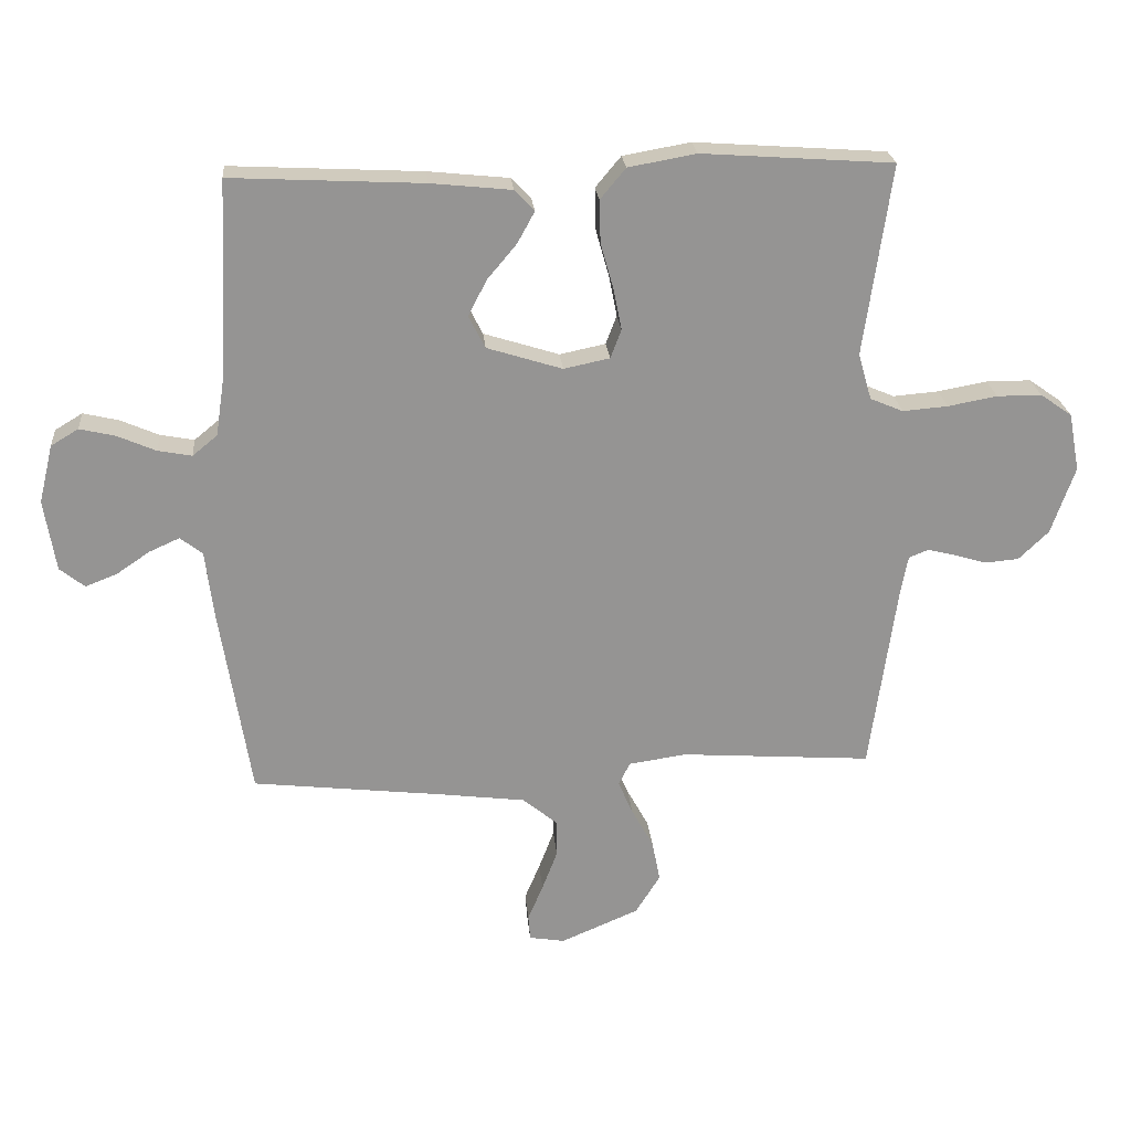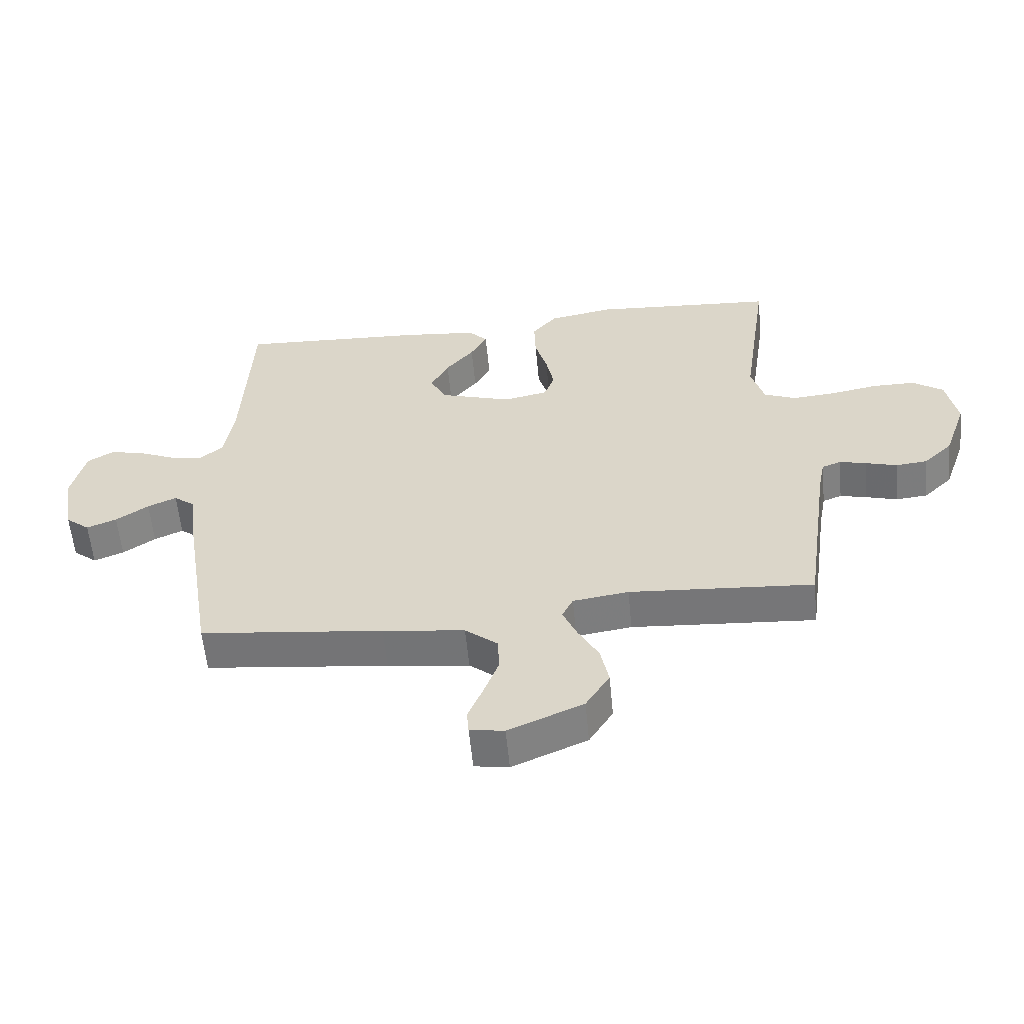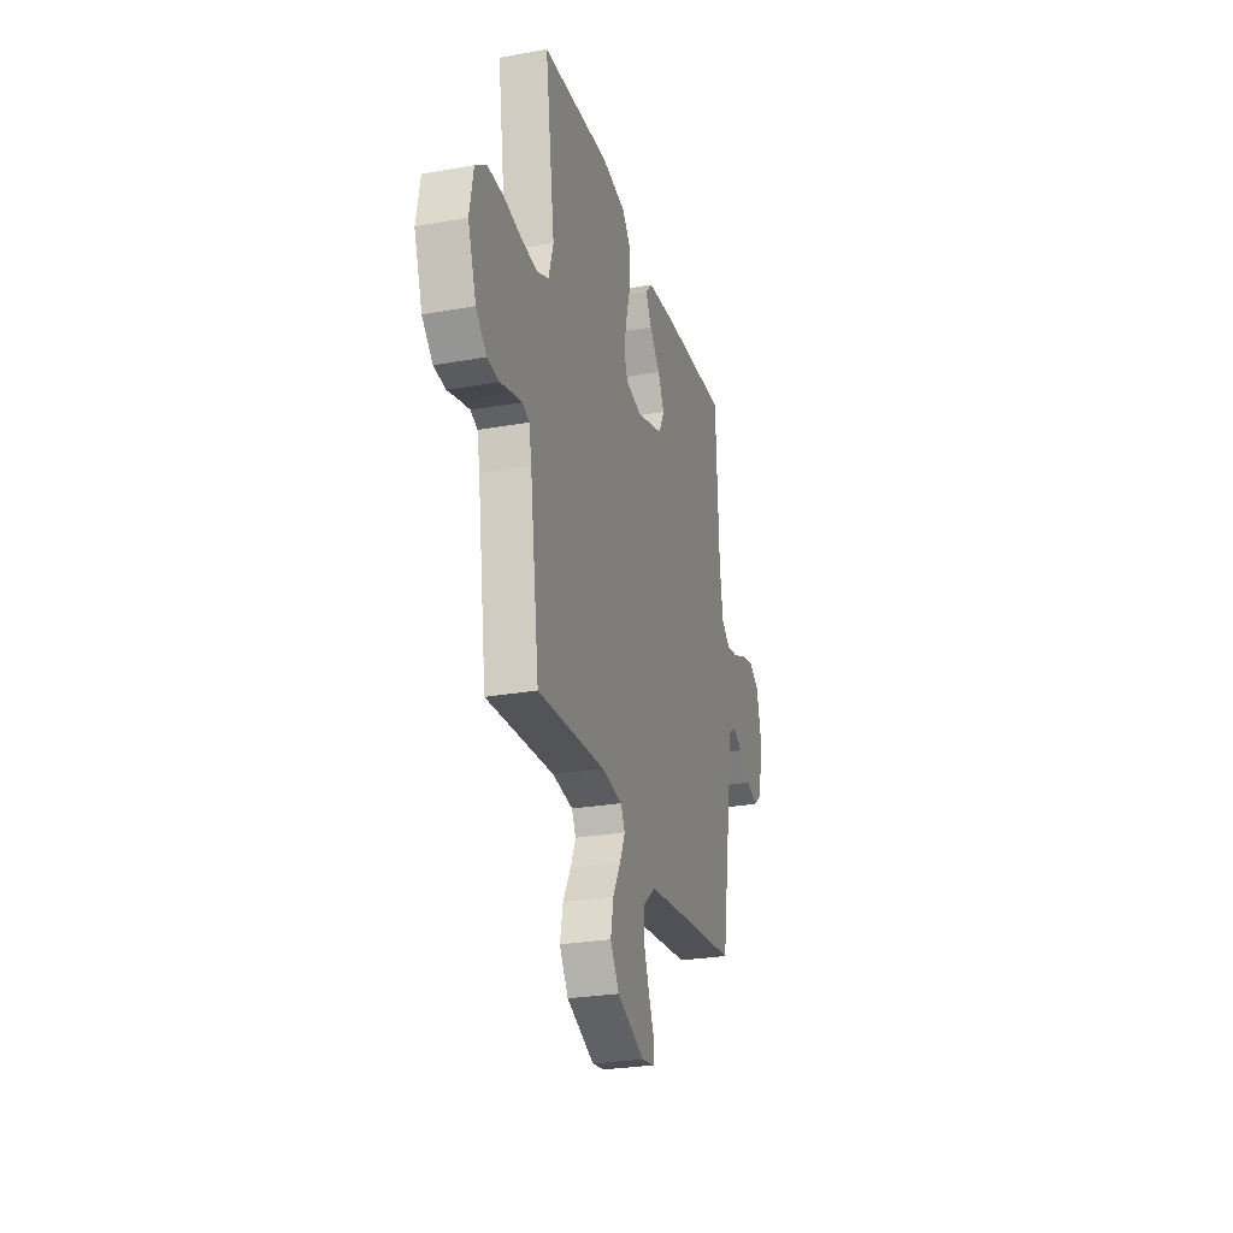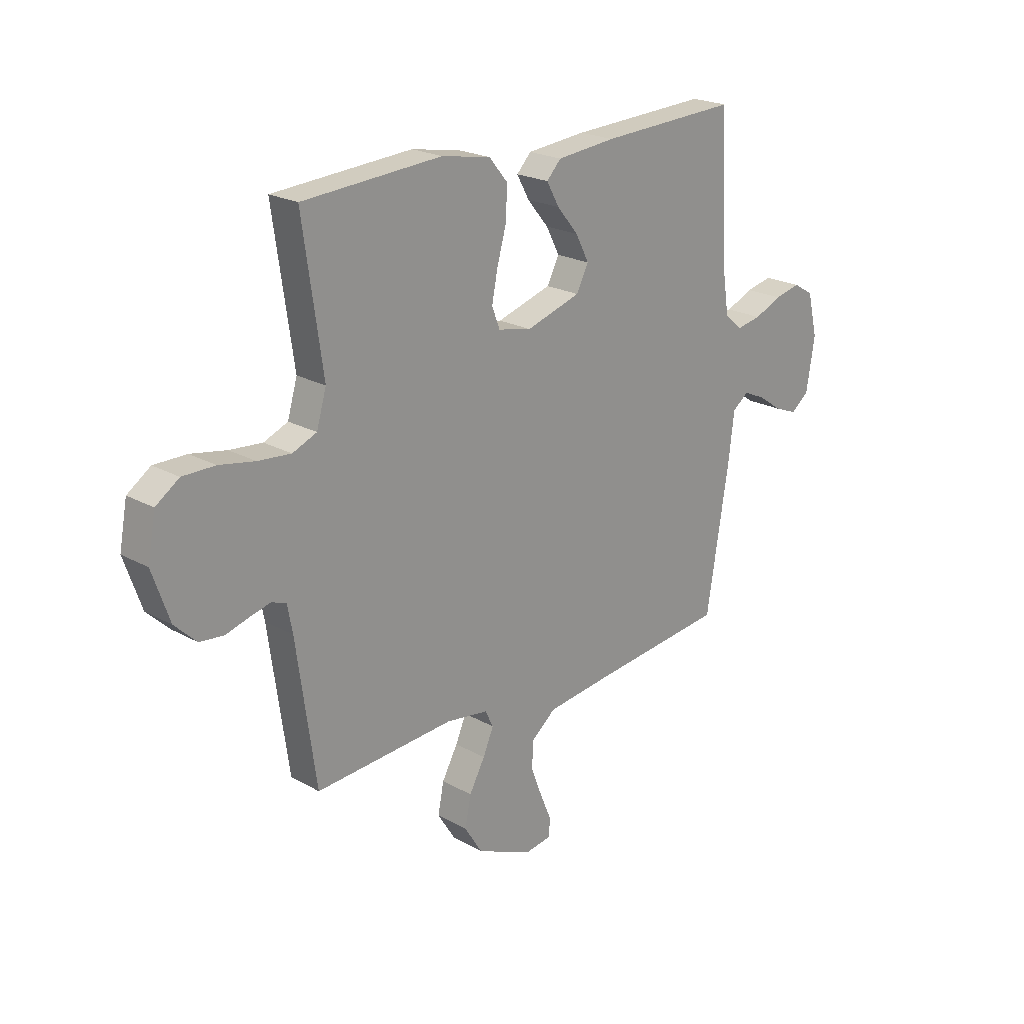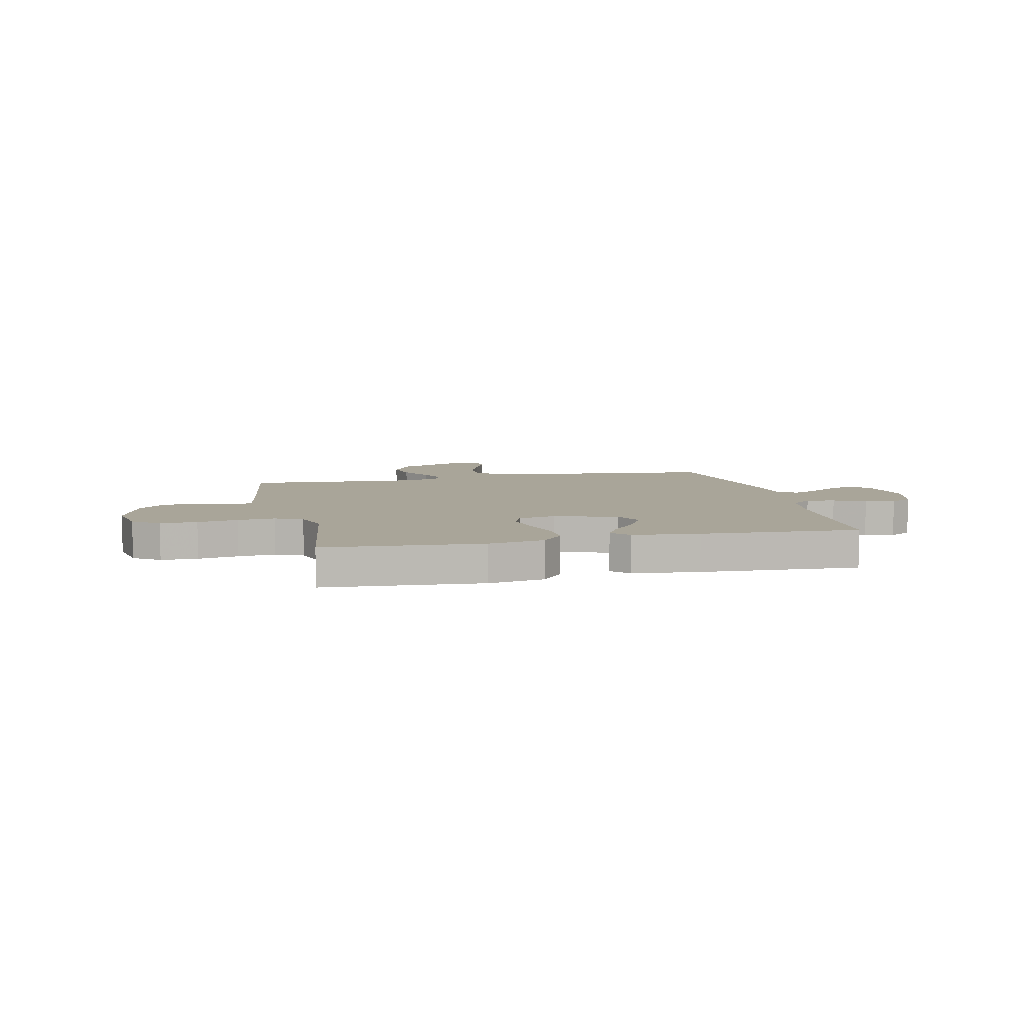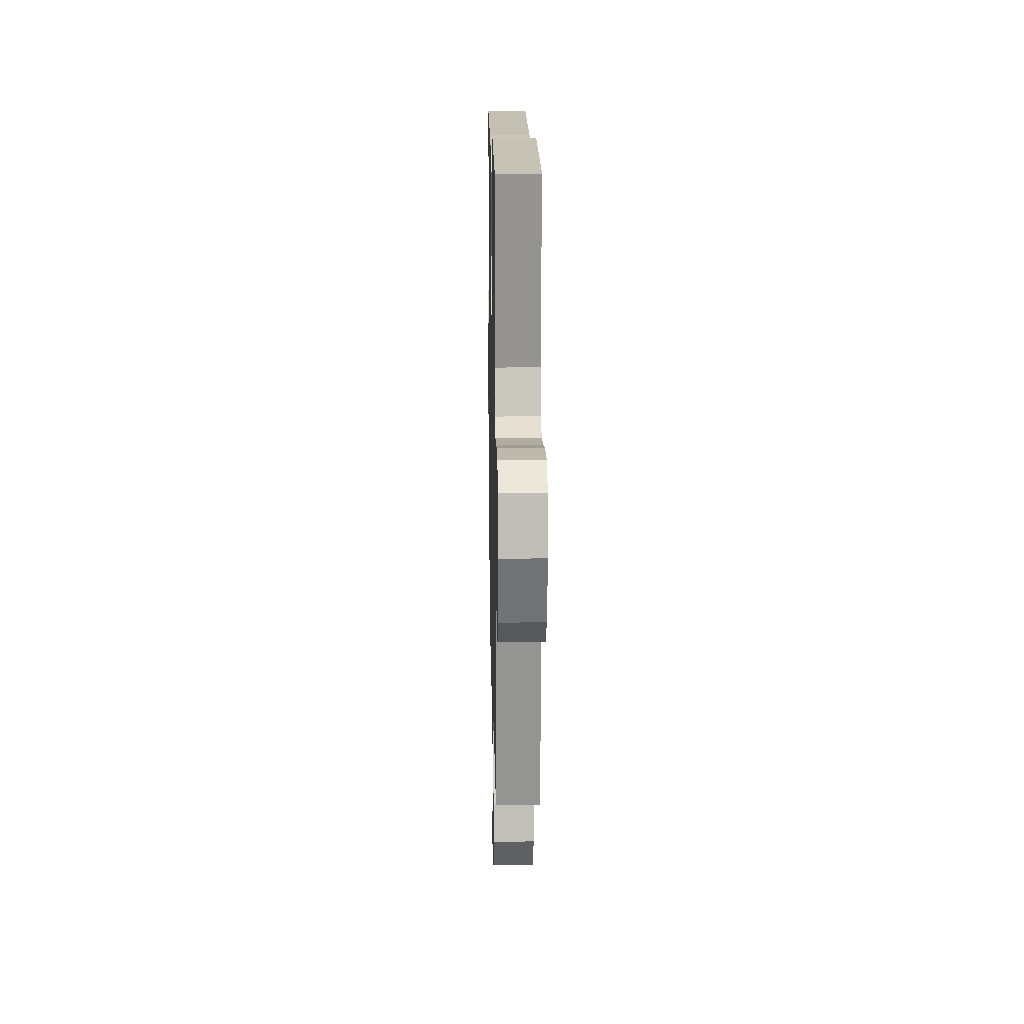
<metadata>
{"format":"obj","ext":"obj","renderer":"f3d","projection":"perspective","resolution":1024,"background":"white","views":[{"elev":23.2,"azim":175.0,"up":"+Z"},{"elev":-57.8,"azim":-174.5,"up":"+Z"},{"elev":-26.9,"azim":-74.5,"up":"+Z"},{"elev":21.7,"azim":-45.5,"up":"+Z"},{"elev":7.4,"azim":-12.7,"up":"+Y"},{"elev":15.1,"azim":-91.1,"up":"+Z"}]}
</metadata>
<code>
v -0.5 0.07 0.5
v -0.2 0.07 0.521
v -0.094 0.07 0.502
v -0.054 0.07 0.454
v -0.056 0.07 0.387
v -0.076 0.07 0.316
v -0.089 0.07 0.251
v -0.072 0.07 0.206
v 0 0.07 0.191
v 0.118 0.07 0.228
v 0.144 0.07 0.279
v 0.115 0.07 0.335
v 0.069 0.07 0.39
v 0.042 0.07 0.439
v 0.073 0.07 0.472
v 0.2 0.07 0.485
v 0.5 0.07 0.5
v 0.514 0.07 0.2
v 0.529 0.07 0.1
v 0.568 0.07 0.068
v 0.621 0.07 0.078
v 0.681 0.07 0.104
v 0.737 0.07 0.117
v 0.78 0.07 0.091
v 0.802 0.07 0
v 0.784 0.07 -0.112
v 0.745 0.07 -0.143
v 0.696 0.07 -0.124
v 0.643 0.07 -0.088
v 0.596 0.07 -0.067
v 0.561 0.07 -0.094
v 0.548 0.07 -0.2
v 0.5 0.07 -0.5
v 0.2 0.07 -0.534
v 0.066 0.07 -0.551
v 0.012 0.07 -0.595
v 0.011 0.07 -0.654
v 0.035 0.07 -0.717
v 0.059 0.07 -0.774
v 0.056 0.07 -0.813
v 0 0.07 -0.822
v -0.122 0.07 -0.77
v -0.161 0.07 -0.708
v -0.148 0.07 -0.643
v -0.114 0.07 -0.581
v -0.091 0.07 -0.528
v -0.109 0.07 -0.492
v -0.2 0.07 -0.479
v -0.5 0.07 -0.5
v -0.542 0.07 -0.2
v -0.553 0.07 -0.142
v -0.584 0.07 -0.13
v -0.628 0.07 -0.141
v -0.679 0.07 -0.156
v -0.731 0.07 -0.151
v -0.778 0.07 -0.106
v -0.815 0.07 0
v -0.798 0.07 0.091
v -0.748 0.07 0.126
v -0.678 0.07 0.126
v -0.601 0.07 0.112
v -0.53 0.07 0.106
v -0.478 0.07 0.128
v -0.457 0.07 0.2
v -0.5 0 0.5
v -0.2 0 0.521
v -0.094 0 0.502
v -0.054 0 0.454
v -0.056 0 0.387
v -0.076 0 0.316
v -0.089 0 0.251
v -0.072 0 0.206
v 0 0 0.191
v 0.118 0 0.228
v 0.144 0 0.279
v 0.115 0 0.335
v 0.069 0 0.39
v 0.042 0 0.439
v 0.073 0 0.472
v 0.2 0 0.485
v 0.5 0 0.5
v 0.514 0 0.2
v 0.529 0 0.1
v 0.568 0 0.068
v 0.621 0 0.078
v 0.681 0 0.104
v 0.737 0 0.117
v 0.78 0 0.091
v 0.802 0 0
v 0.784 0 -0.112
v 0.745 0 -0.143
v 0.696 0 -0.124
v 0.643 0 -0.088
v 0.596 0 -0.067
v 0.561 0 -0.094
v 0.548 0 -0.2
v 0.5 0 -0.5
v 0.2 0 -0.534
v 0.066 0 -0.551
v 0.012 0 -0.595
v 0.011 0 -0.654
v 0.035 0 -0.717
v 0.059 0 -0.774
v 0.056 0 -0.813
v 0 0 -0.822
v -0.122 0 -0.77
v -0.161 0 -0.708
v -0.148 0 -0.643
v -0.114 0 -0.581
v -0.091 0 -0.528
v -0.109 0 -0.492
v -0.2 0 -0.479
v -0.5 0 -0.5
v -0.542 0 -0.2
v -0.553 0 -0.142
v -0.584 0 -0.13
v -0.628 0 -0.141
v -0.679 0 -0.156
v -0.731 0 -0.151
v -0.778 0 -0.106
v -0.815 0 0
v -0.798 0 0.091
v -0.748 0 0.126
v -0.678 0 0.126
v -0.601 0 0.112
v -0.53 0 0.106
v -0.478 0 0.128
v -0.457 0 0.2
f 59 60 61
f 58 59 61
f 57 58 61
f 56 57 61
f 55 56 61
f 54 55 61
f 53 54 61
f 52 53 61 62
f 51 52 62 63
f 48 49 50
f 51 63 64
f 50 51 64
f 48 50 64
f 47 48 64
f 43 44 45
f 42 43 45
f 41 42 45
f 40 41 45
f 39 40 45
f 38 39 45
f 37 38 45 46
f 36 37 46 47
f 31 32 33 34
f 31 34 35
f 27 28 29
f 26 27 29
f 25 26 29
f 24 25 29
f 23 24 29
f 22 23 29
f 21 22 29
f 20 21 29 30
f 19 20 30 31
f 16 17 18
f 15 16 18
f 14 15 18
f 13 14 18
f 12 13 18
f 11 12 18 19
f 35 36 47
f 31 35 47
f 19 31 47
f 11 19 47
f 10 11 47
f 4 5 6
f 3 4 6
f 2 3 6
f 1 2 6
f 64 1 6
f 64 6 7
f 47 64 7 8
f 9 10 47
f 8 9 47
f 125 124 123
f 125 123 122
f 125 122 121
f 125 121 120
f 125 120 119
f 125 119 118
f 125 118 117
f 126 125 117 116
f 127 126 116 115
f 114 113 112
f 128 127 115
f 128 115 114
f 128 114 112
f 128 112 111
f 109 108 107
f 109 107 106
f 109 106 105
f 109 105 104
f 109 104 103
f 109 103 102
f 110 109 102 101
f 111 110 101 100
f 98 97 96 95
f 99 98 95
f 93 92 91
f 93 91 90
f 93 90 89
f 93 89 88
f 93 88 87
f 93 87 86
f 93 86 85
f 94 93 85 84
f 95 94 84 83
f 82 81 80
f 82 80 79
f 82 79 78
f 82 78 77
f 82 77 76
f 83 82 76 75
f 111 100 99
f 111 99 95
f 111 95 83
f 111 83 75
f 111 75 74
f 70 69 68
f 70 68 67
f 70 67 66
f 70 66 65
f 70 65 128
f 71 70 128
f 72 71 128 111
f 111 74 73
f 111 73 72
f 1 65 66 2
f 2 66 67 3
f 3 67 68 4
f 4 68 69 5
f 5 69 70 6
f 6 70 71 7
f 7 71 72 8
f 8 72 73 9
f 9 73 74 10
f 10 74 75 11
f 11 75 76 12
f 12 76 77 13
f 13 77 78 14
f 14 78 79 15
f 15 79 80 16
f 16 80 81 17
f 17 81 82 18
f 18 82 83 19
f 19 83 84 20
f 20 84 85 21
f 21 85 86 22
f 22 86 87 23
f 23 87 88 24
f 24 88 89 25
f 25 89 90 26
f 26 90 91 27
f 27 91 92 28
f 28 92 93 29
f 29 93 94 30
f 30 94 95 31
f 31 95 96 32
f 32 96 97 33
f 33 97 98 34
f 34 98 99 35
f 35 99 100 36
f 36 100 101 37
f 37 101 102 38
f 38 102 103 39
f 39 103 104 40
f 40 104 105 41
f 41 105 106 42
f 42 106 107 43
f 43 107 108 44
f 44 108 109 45
f 45 109 110 46
f 46 110 111 47
f 47 111 112 48
f 48 112 113 49
f 49 113 114 50
f 50 114 115 51
f 51 115 116 52
f 52 116 117 53
f 53 117 118 54
f 54 118 119 55
f 55 119 120 56
f 56 120 121 57
f 57 121 122 58
f 58 122 123 59
f 59 123 124 60
f 60 124 125 61
f 61 125 126 62
f 62 126 127 63
f 63 127 128 64
f 64 128 65 1

</code>
